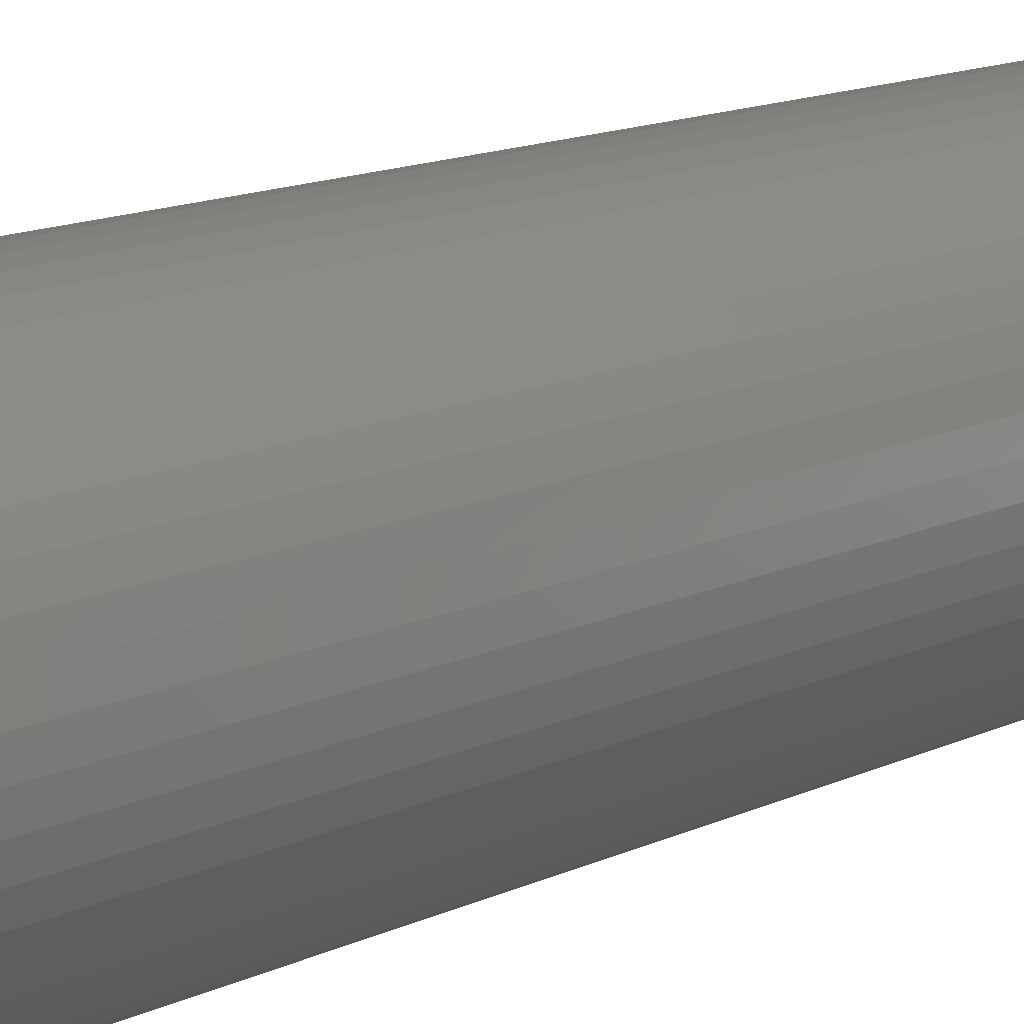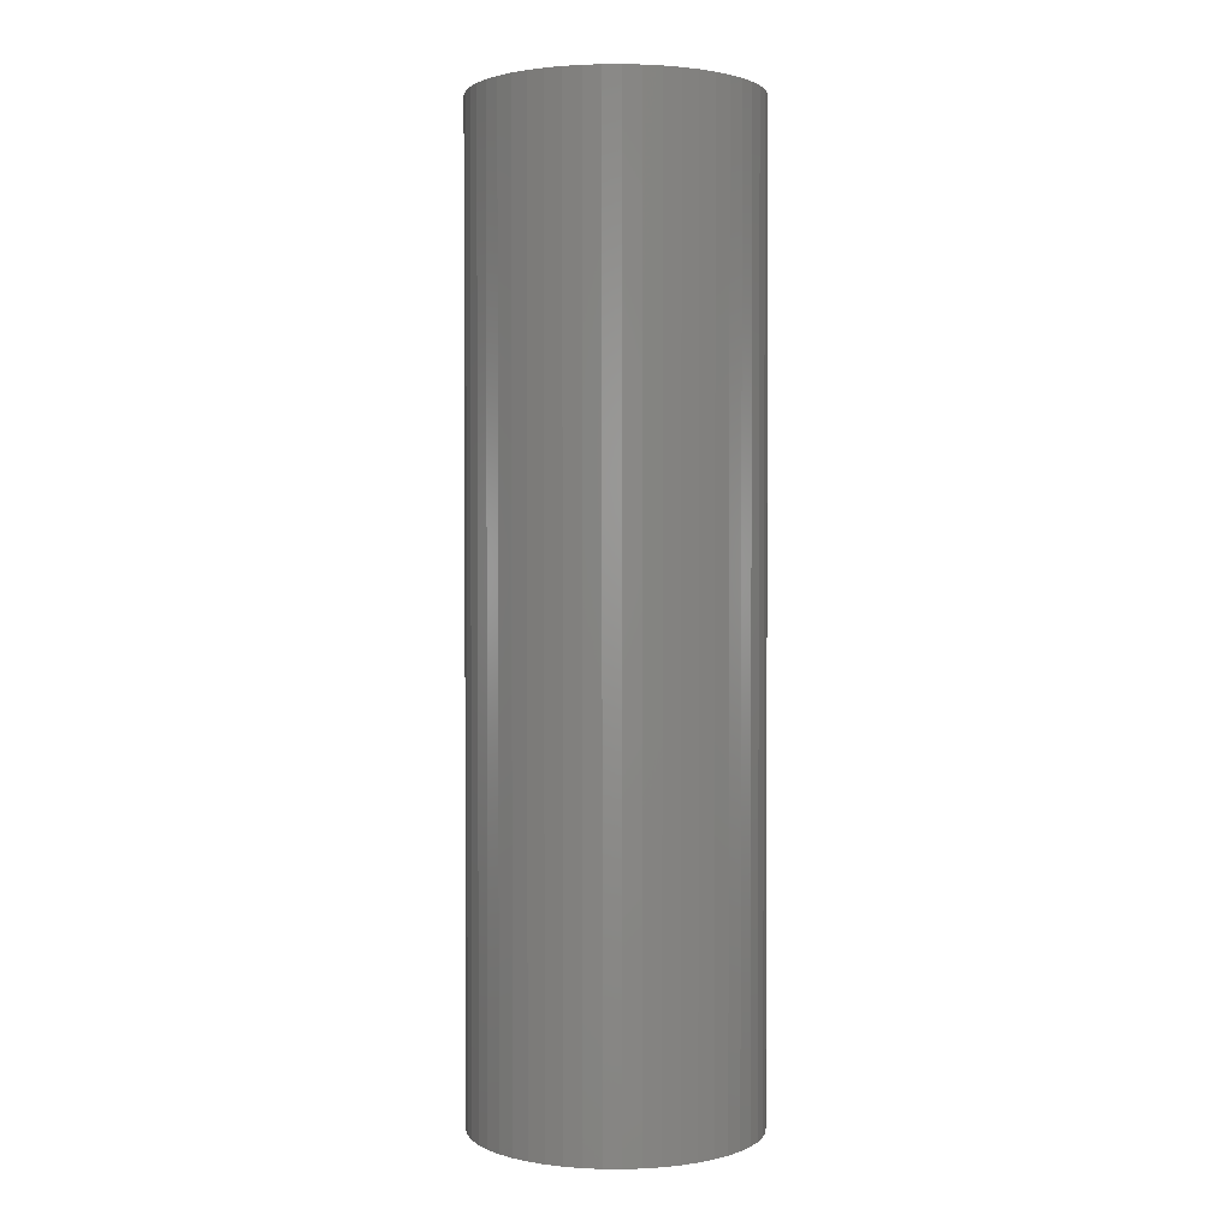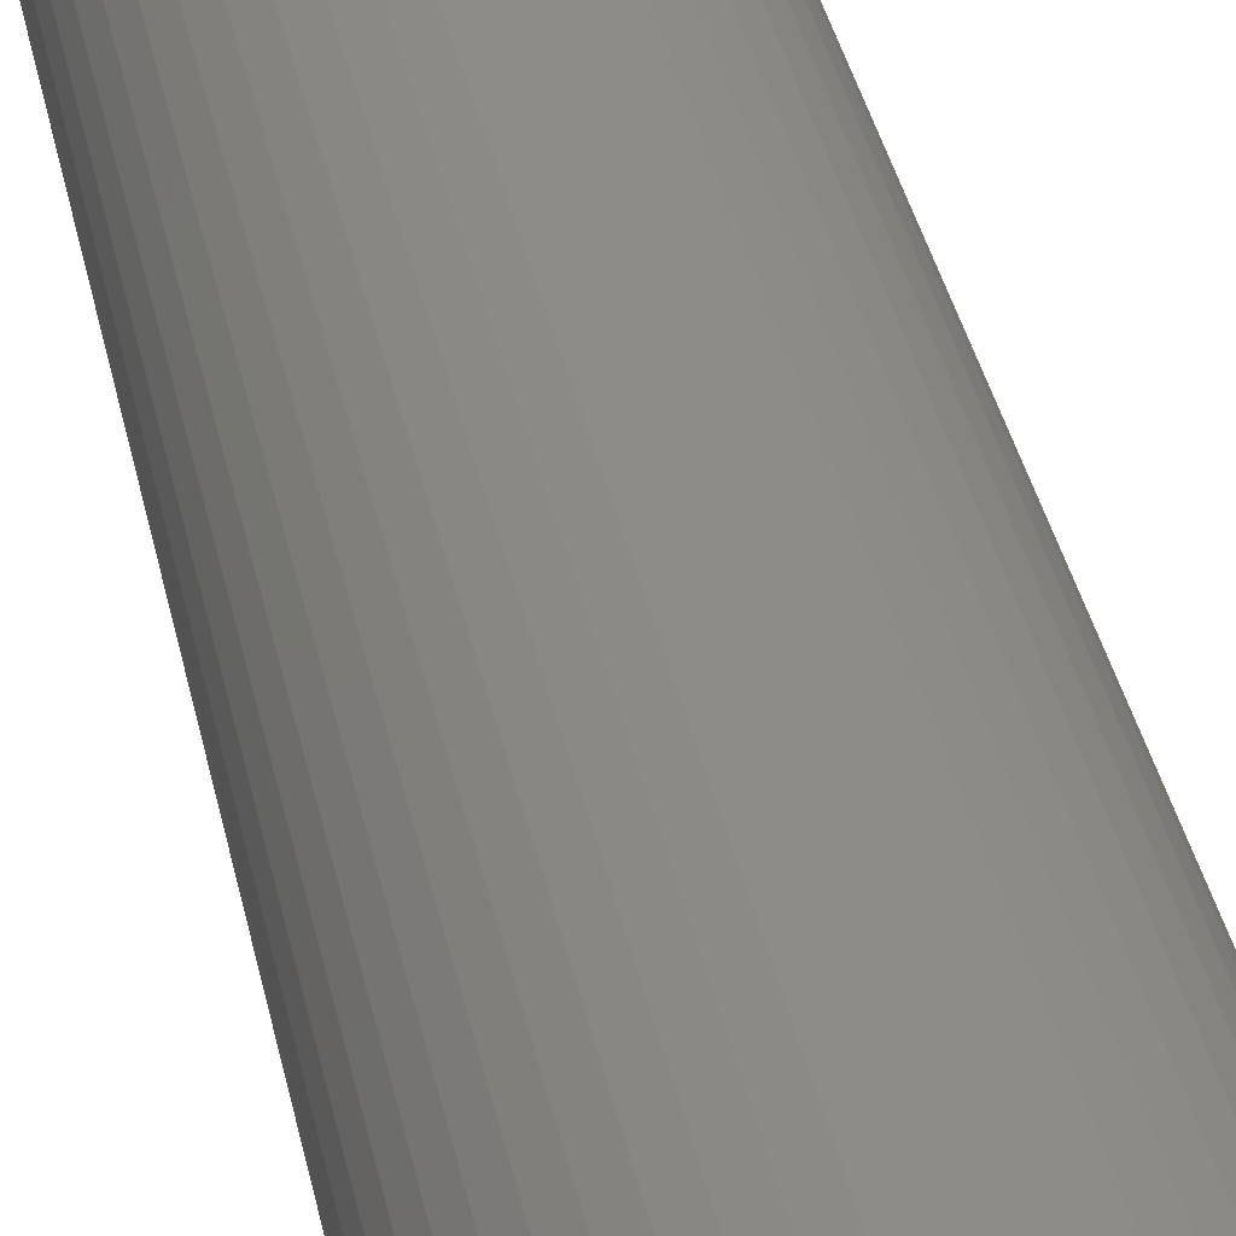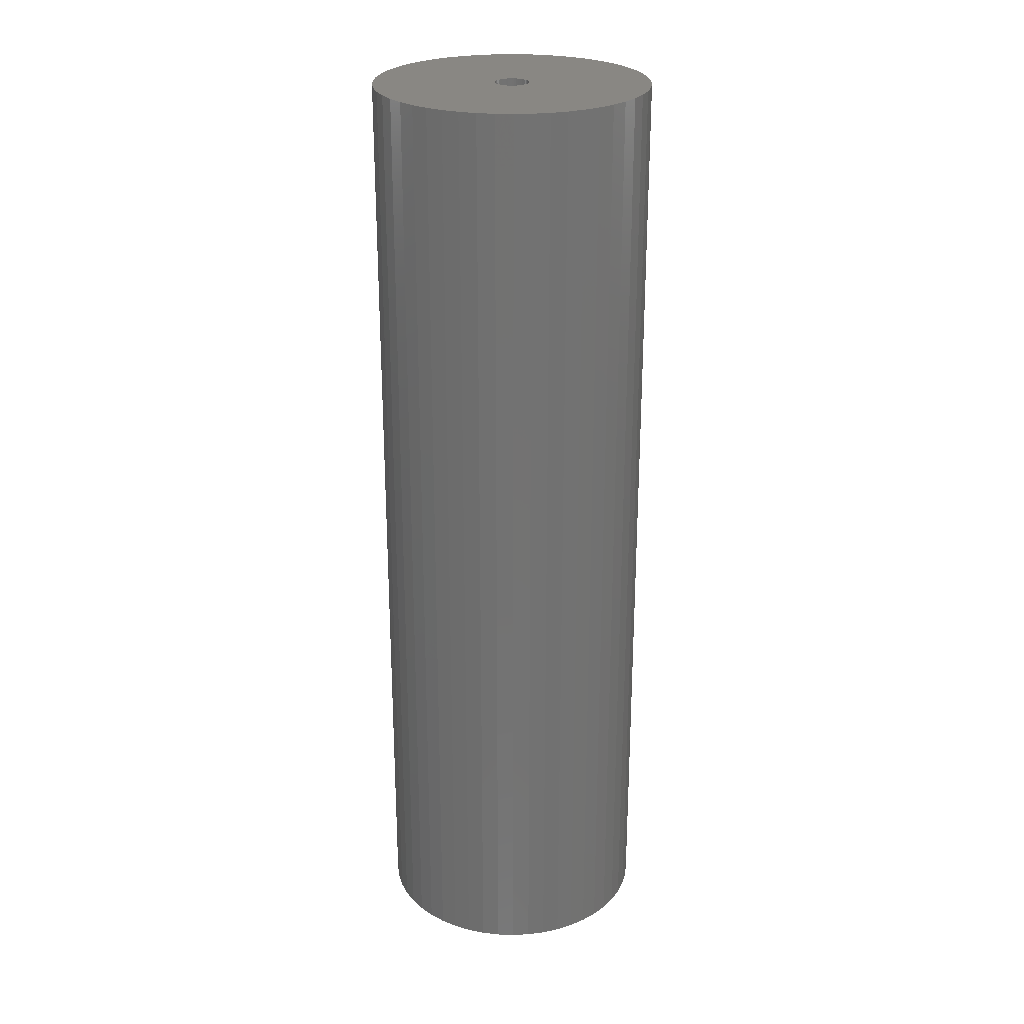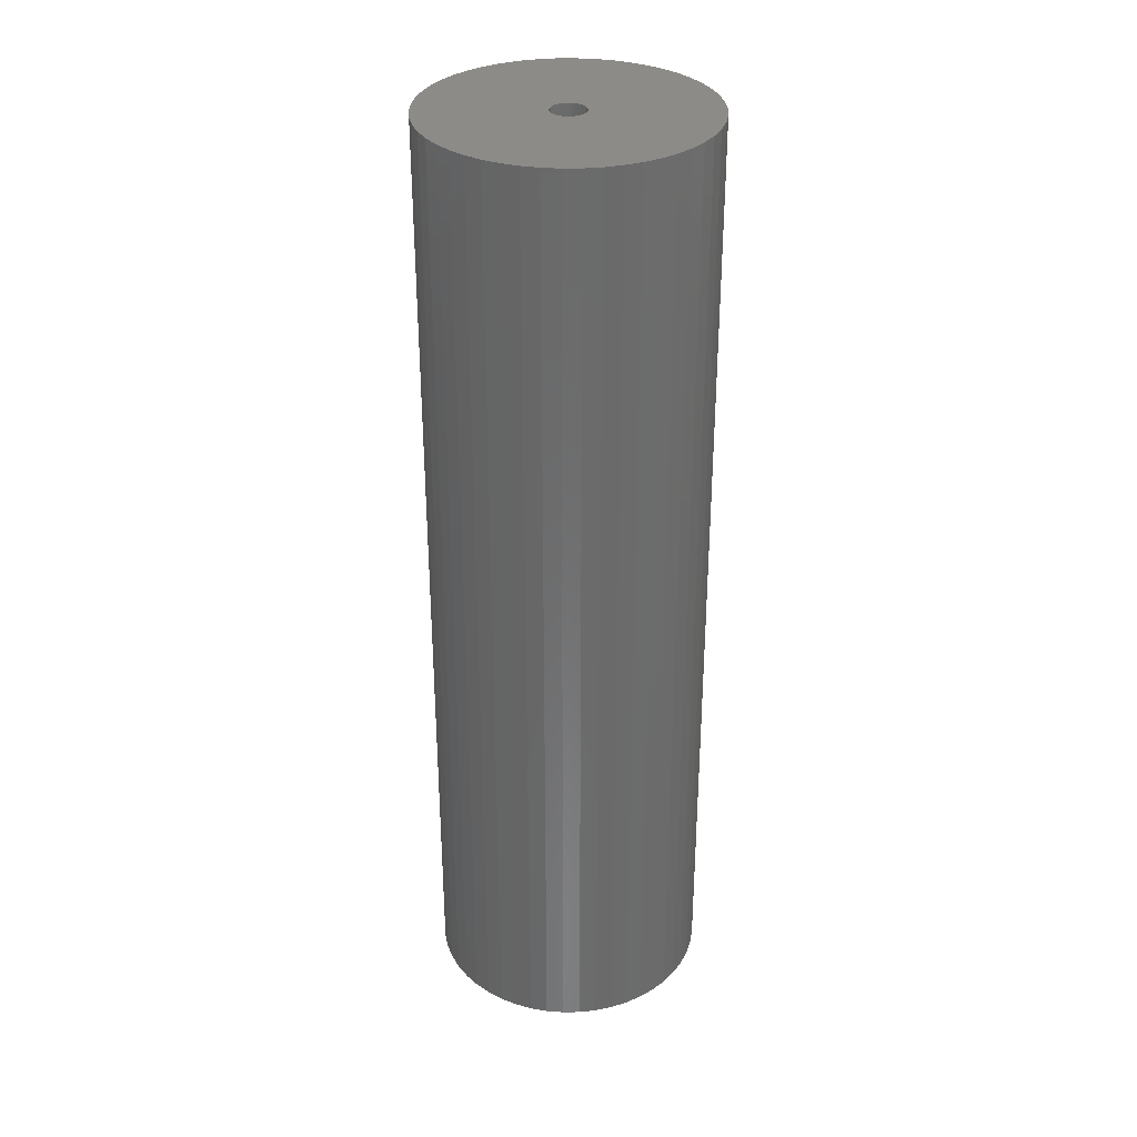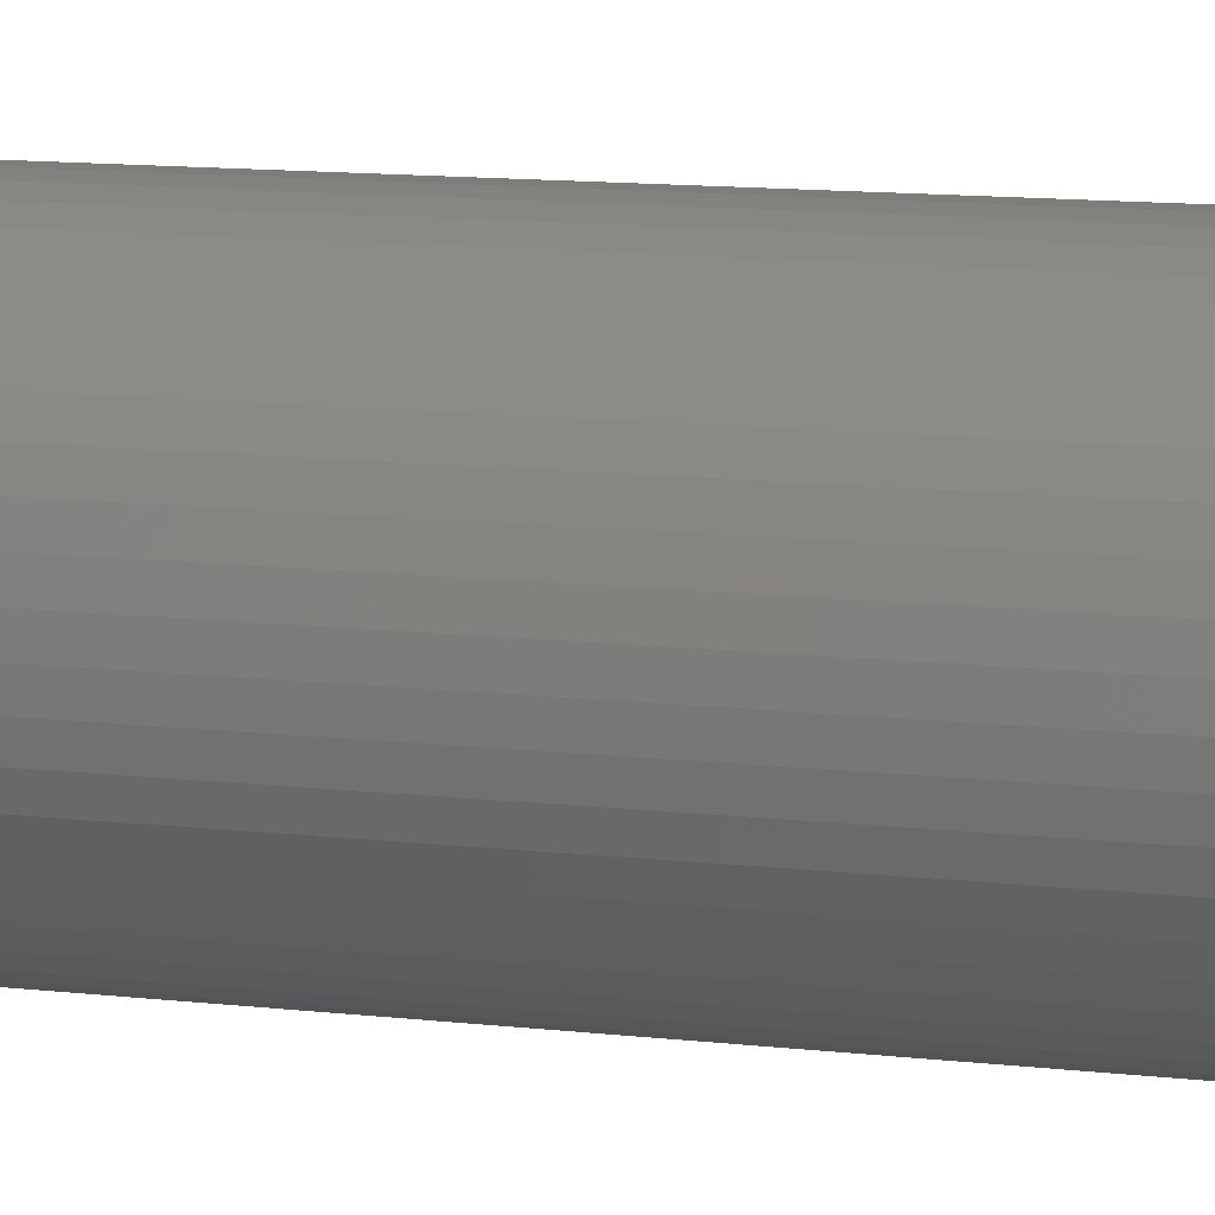
<metadata>
{"format":"stl","ext":"stl","renderer":"f3d","projection":"perspective","resolution":1024,"background":"white","views":[{"elev":12.7,"azim":41.2,"up":"+Y"},{"elev":1.8,"azim":-77.9,"up":"+Z"},{"elev":38.0,"azim":168.2,"up":"+Y"},{"elev":25.5,"azim":-177.0,"up":"+Z"},{"elev":32.6,"azim":34.8,"up":"+Z"},{"elev":11.2,"azim":106.4,"up":"+Y"}]}
</metadata>
<code>
# stl→obj: 200 verts, 400 faces
v 11 0 37.5
v 10.91 1.379 -37.5
v 10.91 1.379 37.5
v 11 0 -37.5
v -11 0 -37.5
v -10.91 1.379 37.5
v -10.91 1.379 -37.5
v -11 0 37.5
v 0.6907 10.98 -37.5
v -0.6907 10.98 37.5
v 0.6907 10.98 37.5
v -0.6907 10.98 -37.5
v -0.6907 -10.98 -37.5
v 0.6907 -10.98 37.5
v -0.6907 -10.98 37.5
v 0.6907 -10.98 -37.5
v 8.019 7.53 -37.5
v 7.012 8.476 37.5
v 8.019 7.53 37.5
v 7.012 8.476 -37.5
v -7.012 8.476 -37.5
v -8.019 7.53 37.5
v -7.012 8.476 37.5
v -8.019 7.53 -37.5
v -3.399 10.46 -37.5
v -4.684 9.953 37.5
v -3.399 10.46 37.5
v -4.684 9.953 -37.5
v 10.23 4.049 37.5
v 9.639 5.299 -37.5
v 9.639 5.299 37.5
v 10.23 4.049 -37.5
v 4.684 9.953 -37.5
v 3.399 10.46 37.5
v 4.684 9.953 37.5
v 3.399 10.46 -37.5
v 2.061 10.81 37.5
v 2.061 10.81 -37.5
v 5.894 9.288 -37.5
v 5.894 9.288 37.5
v -10.23 4.049 -37.5
v -9.639 5.299 37.5
v -9.639 5.299 -37.5
v -10.23 4.049 37.5
v 1.35 0 37.5
v 1.339 0.1692 37.5
v 10.65 2.736 37.5
v 10.91 -1.379 37.5
v 1.308 0.3357 37.5
v 1.339 -0.1692 37.5
v 1.255 0.497 37.5
v 10.65 -2.736 37.5
v 1.183 0.6504 37.5
v 8.899 6.466 37.5
v 1.308 -0.3357 37.5
v 1.092 0.7935 37.5
v 10.23 -4.049 37.5
v 0.9841 0.9241 37.5
v 1.255 -0.497 37.5
v 0.8605 1.04 37.5
v 9.639 -5.299 37.5
v 0.7234 1.14 37.5
v 1.183 -0.6504 37.5
v 0.5748 1.222 37.5
v 8.899 -6.466 37.5
v 0.4172 1.284 37.5
v 1.092 -0.7935 37.5
v 8.019 -7.53 37.5
v 0.253 1.326 37.5
v 0.08477 1.347 37.5
v -0.08477 1.347 37.5
v -0.253 1.326 37.5
v -2.061 10.81 37.5
v -0.4172 1.284 37.5
v -0.5748 1.222 37.5
v -0.7234 1.14 37.5
v -5.894 9.288 37.5
v -0.8605 1.04 37.5
v -0.9841 0.9241 37.5
v -1.092 0.7935 37.5
v 0.9841 -0.9241 37.5
v 7.012 -8.476 37.5
v 0.8605 -1.04 37.5
v 5.894 -9.288 37.5
v 0.7234 -1.14 37.5
v 4.684 -9.953 37.5
v 0.5748 -1.222 37.5
v 3.399 -10.46 37.5
v 0.4172 -1.284 37.5
v 2.061 -10.81 37.5
v 0.253 -1.326 37.5
v 0.08477 -1.347 37.5
v -0.08477 -1.347 37.5
v -0.253 -1.326 37.5
v -2.061 -10.81 37.5
v -0.4172 -1.284 37.5
v -3.399 -10.46 37.5
v -0.5748 -1.222 37.5
v -4.684 -9.953 37.5
v -0.7234 -1.14 37.5
v -5.894 -9.288 37.5
v -0.8605 -1.04 37.5
v -7.012 -8.476 37.5
v -0.9841 -0.9241 37.5
v -8.019 -7.53 37.5
v -1.092 -0.7935 37.5
v -8.899 -6.466 37.5
v -1.183 -0.6504 37.5
v -9.639 -5.299 37.5
v -1.255 -0.497 37.5
v -10.23 -4.049 37.5
v -1.308 -0.3357 37.5
v -10.65 -2.736 37.5
v -1.339 -0.1692 37.5
v -10.91 -1.379 37.5
v -1.35 0 37.5
v -8.899 6.466 37.5
v -1.183 0.6504 37.5
v -1.255 0.497 37.5
v -1.308 0.3357 37.5
v -10.65 2.736 37.5
v -1.339 0.1692 37.5
v -2.061 10.81 -37.5
v 1.35 0 -37.5
v 10.91 -1.379 -37.5
v 1.339 -0.1692 -37.5
v 10.65 -2.736 -37.5
v 1.308 -0.3357 -37.5
v 10.23 -4.049 -37.5
v 1.339 0.1692 -37.5
v 1.255 -0.497 -37.5
v 9.639 -5.299 -37.5
v 10.65 2.736 -37.5
v 1.183 -0.6504 -37.5
v 8.899 -6.466 -37.5
v 1.308 0.3357 -37.5
v 1.092 -0.7935 -37.5
v 8.019 -7.53 -37.5
v 0.9841 -0.9241 -37.5
v 7.012 -8.476 -37.5
v 1.255 0.497 -37.5
v 0.8605 -1.04 -37.5
v 5.894 -9.288 -37.5
v 0.7234 -1.14 -37.5
v 4.684 -9.953 -37.5
v 1.183 0.6504 -37.5
v 0.5748 -1.222 -37.5
v 3.399 -10.46 -37.5
v 8.899 6.466 -37.5
v 0.4172 -1.284 -37.5
v 2.061 -10.81 -37.5
v 1.092 0.7935 -37.5
v 0.253 -1.326 -37.5
v 0.08477 -1.347 -37.5
v -0.08477 -1.347 -37.5
v -0.253 -1.326 -37.5
v -2.061 -10.81 -37.5
v -0.4172 -1.284 -37.5
v -3.399 -10.46 -37.5
v -0.5748 -1.222 -37.5
v -4.684 -9.953 -37.5
v -0.7234 -1.14 -37.5
v -5.894 -9.288 -37.5
v -0.8605 -1.04 -37.5
v -7.012 -8.476 -37.5
v -0.9841 -0.9241 -37.5
v -8.019 -7.53 -37.5
v -1.092 -0.7935 -37.5
v 0.9841 0.9241 -37.5
v 0.8605 1.04 -37.5
v 0.7234 1.14 -37.5
v 0.5748 1.222 -37.5
v 0.4172 1.284 -37.5
v 0.253 1.326 -37.5
v 0.08477 1.347 -37.5
v -0.08477 1.347 -37.5
v -0.253 1.326 -37.5
v -0.4172 1.284 -37.5
v -0.5748 1.222 -37.5
v -0.7234 1.14 -37.5
v -5.894 9.288 -37.5
v -0.8605 1.04 -37.5
v -0.9841 0.9241 -37.5
v -1.092 0.7935 -37.5
v -8.899 6.466 -37.5
v -1.183 0.6504 -37.5
v -1.255 0.497 -37.5
v -1.308 0.3357 -37.5
v -10.65 2.736 -37.5
v -1.339 0.1692 -37.5
v -1.35 0 -37.5
v -8.899 -6.466 -37.5
v -1.183 -0.6504 -37.5
v -9.639 -5.299 -37.5
v -1.255 -0.497 -37.5
v -10.23 -4.049 -37.5
v -1.308 -0.3357 -37.5
v -10.65 -2.736 -37.5
v -1.339 -0.1692 -37.5
v -10.91 -1.379 -37.5
f 1 2 3
f 2 1 4
f 5 6 7
f 6 5 8
f 9 10 11
f 10 9 12
f 13 14 15
f 14 13 16
f 17 18 19
f 18 17 20
f 21 22 23
f 22 21 24
f 25 26 27
f 26 25 28
f 29 30 31
f 30 29 32
f 33 34 35
f 34 33 36
f 36 37 34
f 37 36 38
f 39 35 40
f 35 39 33
f 41 42 43
f 42 41 44
f 45 1 3
f 46 3 47
f 1 45 48
f 49 47 29
f 50 48 45
f 51 29 31
f 48 50 52
f 53 31 54
f 55 52 50
f 56 54 19
f 52 55 57
f 58 19 18
f 59 57 55
f 60 18 40
f 57 59 61
f 62 40 35
f 63 61 59
f 64 35 34
f 61 63 65
f 66 34 37
f 67 65 63
f 65 67 68
f 3 46 45
f 47 49 46
f 29 51 49
f 31 53 51
f 54 56 53
f 19 58 56
f 18 60 58
f 40 62 60
f 69 37 11
f 35 64 62
f 34 66 64
f 37 69 66
f 11 70 69
f 11 71 70
f 10 71 11
f 71 10 72
f 73 72 10
f 72 73 74
f 27 74 73
f 74 27 75
f 26 75 27
f 75 26 76
f 77 76 26
f 76 77 78
f 23 78 77
f 78 23 79
f 22 79 23
f 79 22 80
f 81 68 67
f 68 81 82
f 83 82 81
f 82 83 84
f 85 84 83
f 84 85 86
f 87 86 85
f 86 87 88
f 89 88 87
f 88 89 90
f 91 90 89
f 90 91 14
f 92 14 91
f 93 14 92
f 15 93 94
f 95 94 96
f 97 96 98
f 93 15 14
f 99 98 100
f 101 100 102
f 103 102 104
f 105 104 106
f 107 106 108
f 109 108 110
f 111 110 112
f 113 112 114
f 115 114 116
f 117 80 22
f 94 95 15
f 80 117 118
f 96 97 95
f 42 118 117
f 98 99 97
f 118 42 119
f 100 101 99
f 44 119 42
f 102 103 101
f 119 44 120
f 104 105 103
f 121 120 44
f 106 107 105
f 120 121 122
f 108 109 107
f 6 122 121
f 110 111 109
f 122 6 116
f 112 113 111
f 8 116 6
f 114 115 113
f 116 8 115
f 12 73 10
f 73 12 123
f 124 4 125
f 126 125 127
f 4 124 2
f 128 127 129
f 130 2 124
f 131 129 132
f 2 130 133
f 134 132 135
f 136 133 130
f 137 135 138
f 133 136 32
f 139 138 140
f 141 32 136
f 142 140 143
f 32 141 30
f 144 143 145
f 146 30 141
f 147 145 148
f 30 146 149
f 150 148 151
f 152 149 146
f 149 152 17
f 125 126 124
f 127 128 126
f 129 131 128
f 132 134 131
f 135 137 134
f 138 139 137
f 140 142 139
f 143 144 142
f 153 151 16
f 145 147 144
f 148 150 147
f 151 153 150
f 16 154 153
f 16 155 154
f 13 155 16
f 155 13 156
f 157 156 13
f 156 157 158
f 159 158 157
f 158 159 160
f 161 160 159
f 160 161 162
f 163 162 161
f 162 163 164
f 165 164 163
f 164 165 166
f 167 166 165
f 166 167 168
f 169 17 152
f 17 169 20
f 170 20 169
f 20 170 39
f 171 39 170
f 39 171 33
f 172 33 171
f 33 172 36
f 173 36 172
f 36 173 38
f 174 38 173
f 38 174 9
f 175 9 174
f 176 9 175
f 12 176 177
f 123 177 178
f 25 178 179
f 176 12 9
f 28 179 180
f 181 180 182
f 21 182 183
f 24 183 184
f 185 184 186
f 43 186 187
f 41 187 188
f 189 188 190
f 7 190 191
f 192 168 167
f 177 123 12
f 168 192 193
f 178 25 123
f 194 193 192
f 179 28 25
f 193 194 195
f 180 181 28
f 196 195 194
f 182 21 181
f 195 196 197
f 183 24 21
f 198 197 196
f 184 185 24
f 197 198 199
f 186 43 185
f 200 199 198
f 187 41 43
f 199 200 191
f 188 189 41
f 5 191 200
f 190 7 189
f 191 5 7
f 16 90 14
f 90 16 151
f 47 32 29
f 32 47 133
f 3 133 47
f 133 3 2
f 54 17 19
f 17 54 149
f 31 149 54
f 149 31 30
f 38 11 37
f 11 38 9
f 20 40 18
f 40 20 39
f 43 117 185
f 117 43 42
f 185 22 24
f 22 185 117
f 189 44 41
f 44 189 121
f 7 121 189
f 121 7 6
f 28 77 26
f 77 28 181
f 181 23 77
f 23 181 21
f 123 27 73
f 27 123 25
f 48 4 1
f 4 48 125
f 61 129 57
f 129 61 132
f 167 103 105
f 103 167 165
f 194 111 196
f 111 194 109
f 192 109 194
f 109 192 107
f 145 84 86
f 84 145 143
f 57 127 52
f 127 57 129
f 167 107 192
f 107 167 105
f 198 115 200
f 115 198 113
f 200 8 5
f 8 200 115
f 196 113 198
f 113 196 111
f 140 68 82
f 68 140 138
f 148 86 88
f 86 148 145
f 151 88 90
f 88 151 148
f 52 125 48
f 125 52 127
f 65 132 61
f 132 65 135
f 68 135 65
f 135 68 138
f 157 15 95
f 15 157 13
f 161 97 99
f 97 161 159
f 165 101 103
f 101 165 163
f 143 82 84
f 82 143 140
f 159 95 97
f 95 159 157
f 163 99 101
f 99 163 161
f 124 46 130
f 46 124 45
f 116 190 122
f 190 116 191
f 176 70 71
f 70 176 175
f 154 93 92
f 93 154 155
f 170 58 60
f 58 170 169
f 183 78 79
f 78 183 182
f 179 74 75
f 74 179 178
f 137 63 134
f 63 137 67
f 141 53 146
f 53 141 51
f 130 49 136
f 49 130 46
f 146 56 152
f 56 146 53
f 173 64 66
f 64 173 172
f 171 60 62
f 60 171 170
f 119 186 118
f 186 119 187
f 118 184 80
f 184 118 186
f 182 76 78
f 76 182 180
f 178 72 74
f 72 178 177
f 147 89 87
f 89 147 150
f 136 51 141
f 51 136 49
f 152 58 169
f 58 152 56
f 174 66 69
f 66 174 173
f 175 69 70
f 69 175 174
f 172 62 64
f 62 172 171
f 80 183 79
f 183 80 184
f 122 188 120
f 188 122 190
f 180 75 76
f 75 180 179
f 177 71 72
f 71 177 176
f 126 45 124
f 45 126 50
f 139 67 137
f 67 139 81
f 106 193 108
f 193 106 168
f 108 195 110
f 195 108 193
f 114 191 116
f 191 114 199
f 144 87 85
f 87 144 147
f 120 187 119
f 187 120 188
f 128 50 126
f 50 128 55
f 142 85 83
f 85 142 144
f 139 83 81
f 83 139 142
f 134 59 131
f 59 134 63
f 158 98 96
f 98 158 160
f 104 168 106
f 168 104 166
f 153 92 91
f 92 153 154
f 131 55 128
f 55 131 59
f 162 102 100
f 102 162 164
f 156 96 94
f 96 156 158
f 164 104 102
f 104 164 166
f 110 197 112
f 197 110 195
f 112 199 114
f 199 112 197
f 150 91 89
f 91 150 153
f 160 100 98
f 100 160 162
f 155 94 93
f 94 155 156

</code>
